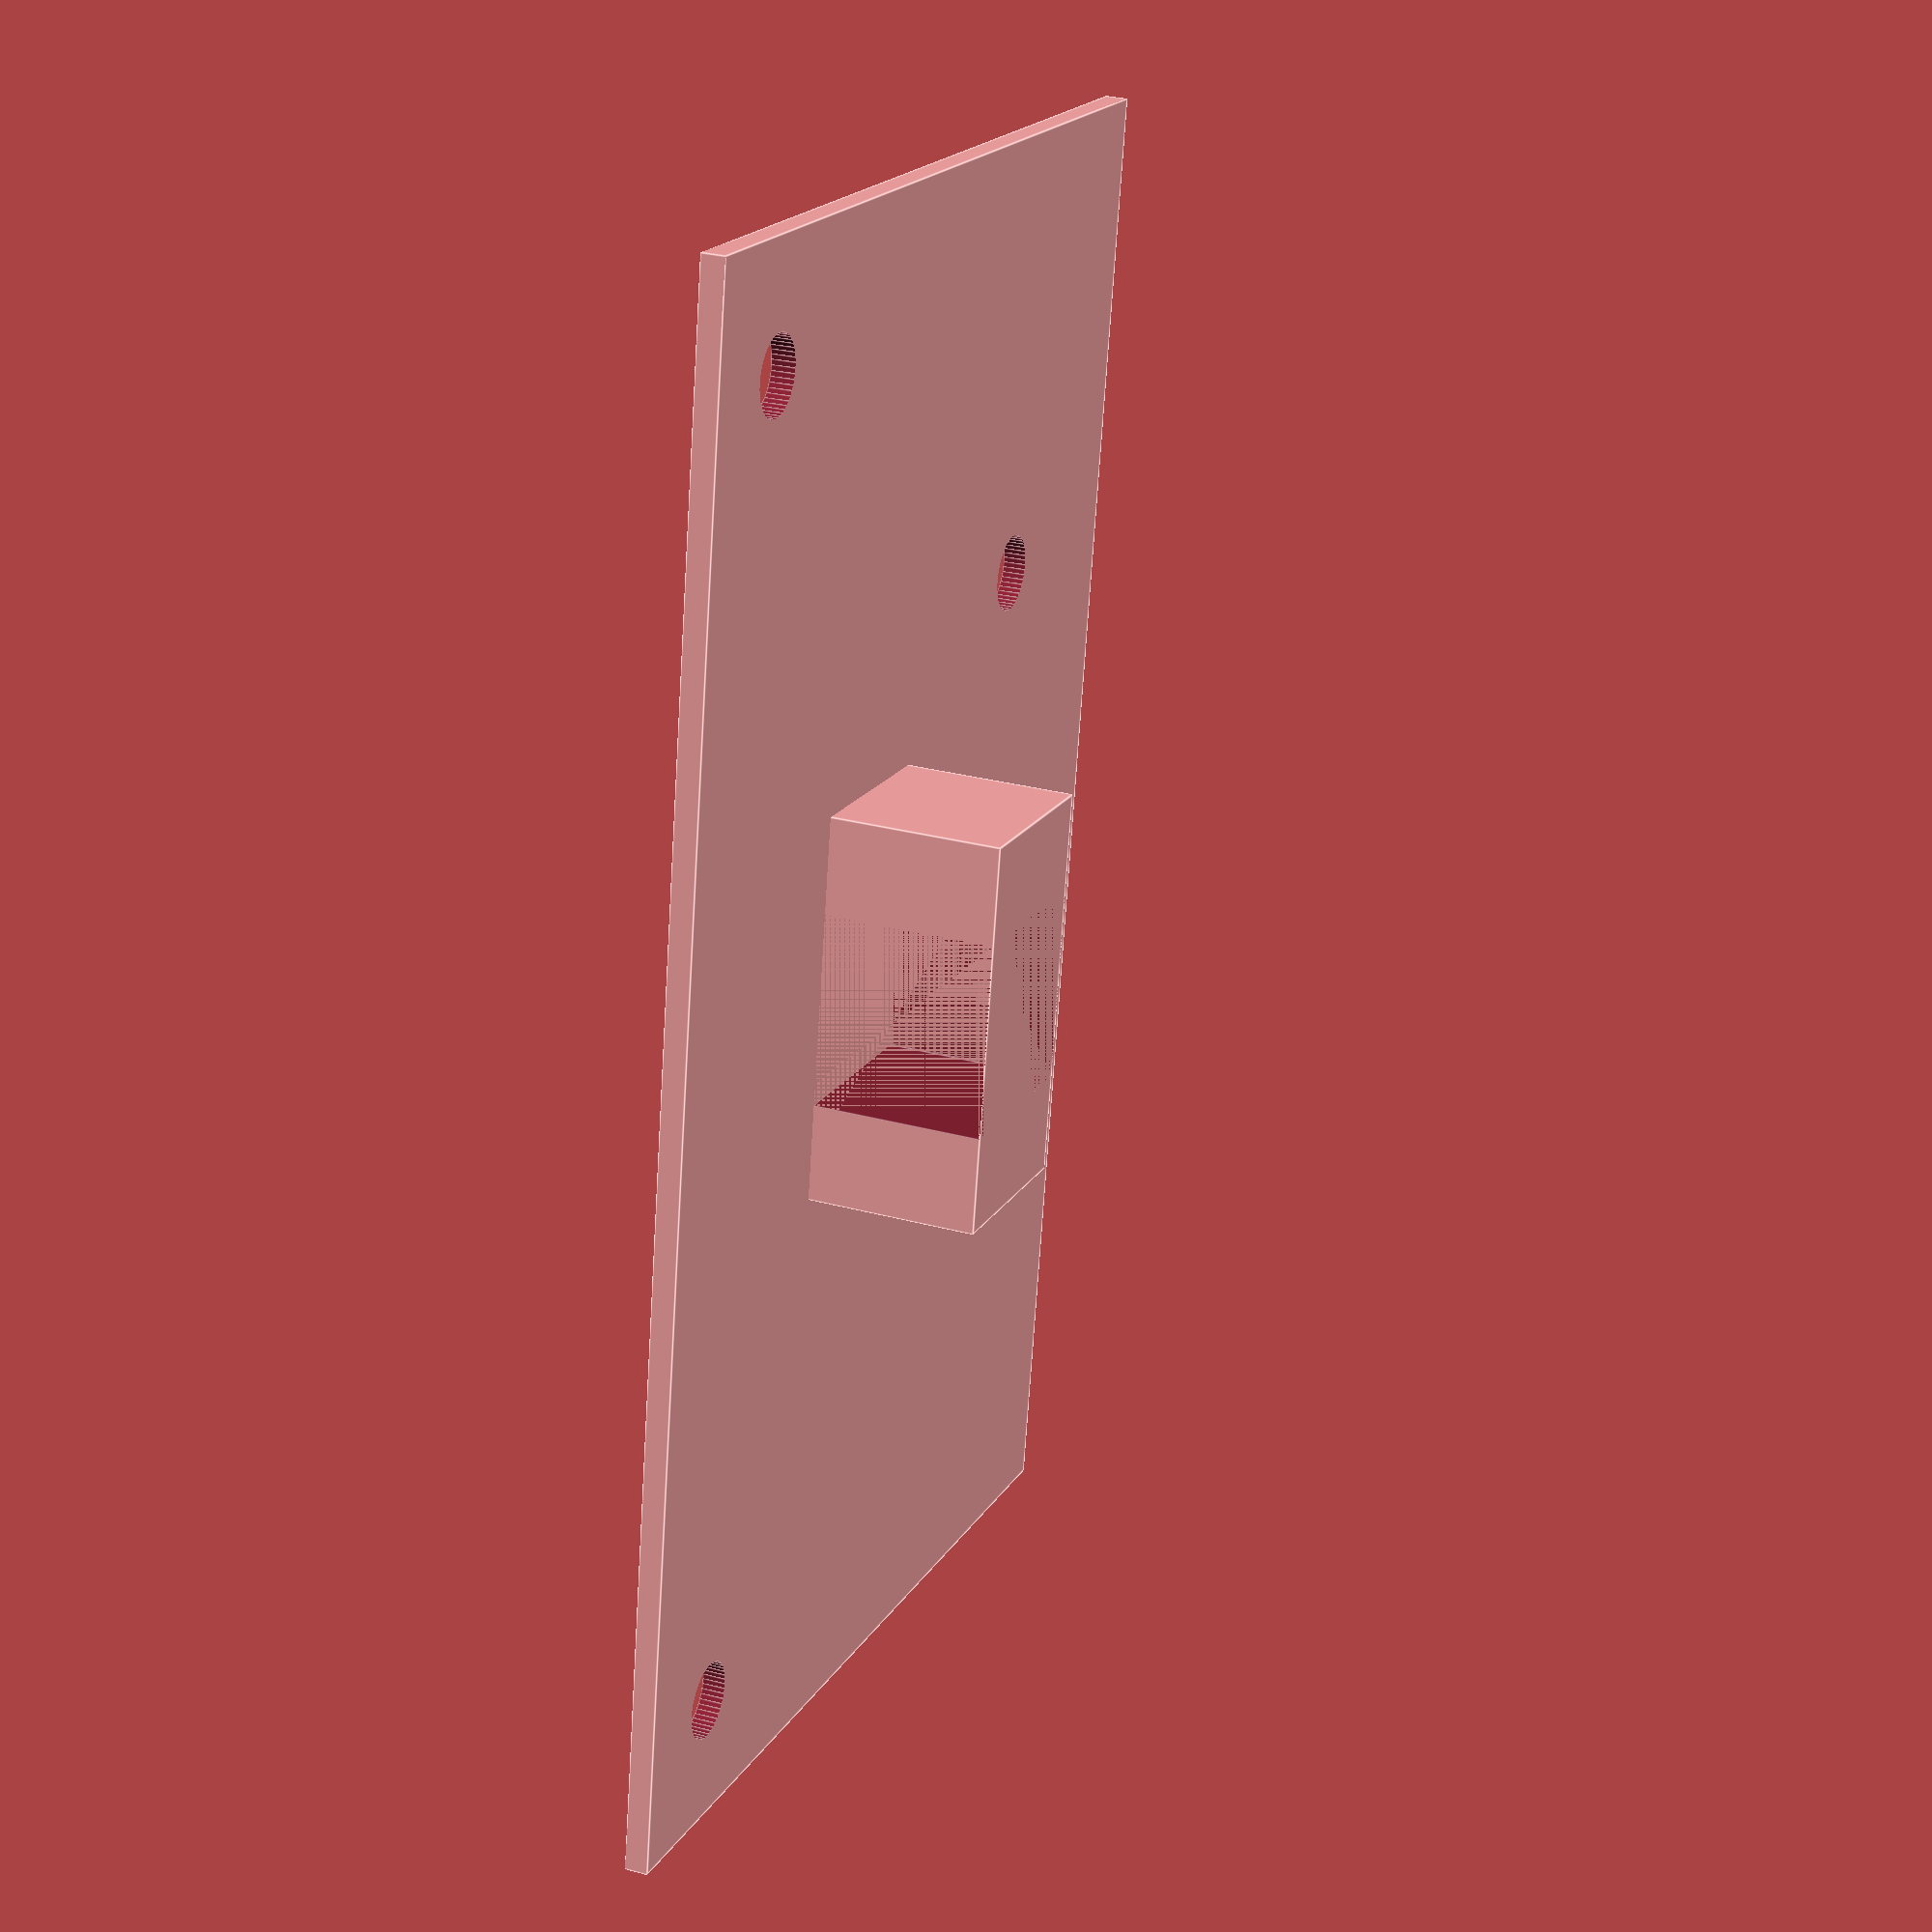
<openscad>
ibar = 20.0;

fudge = 0.4;
thin = 0.01;

wall_th = 0.8*1.5;

box_w = 55.0-1.6*2;
box_h = 83.17-1.6*2;

ha = 6.5;
hb = 23;
hc = 39;

$fn=48;

module hole(x, y) {
  translate([x, y, -thin])
    cylinder(r=2, h=10);
}

module panel_back() {
  difference() {
    union() {
      cube([box_w, box_h, wall_th]);
      translate([box_w/2-10/2-5, box_h/2-ibar/2, 0])
        difference() {
          cube([10, ibar, 10]);
          translate([0, ibar/4, 0])
            cube([10, ibar/2, 10]);
        }
    }

    hole(ha, ha);
    hole(ha, box_h-ha);
    hole(hc, hb);
    hole(hc, box_h-hb);
  }
}

panel_back();

</openscad>
<views>
elev=331.1 azim=10.0 roll=291.8 proj=p view=edges
</views>
